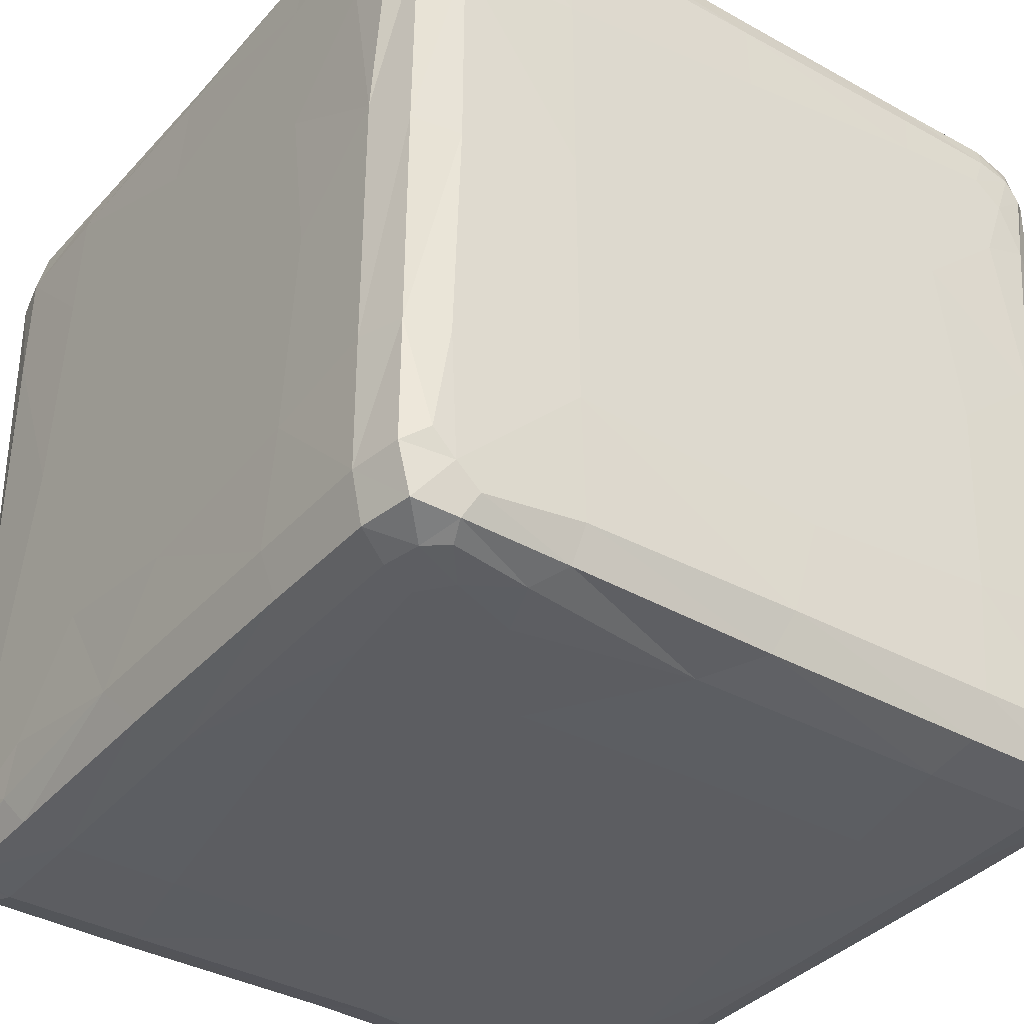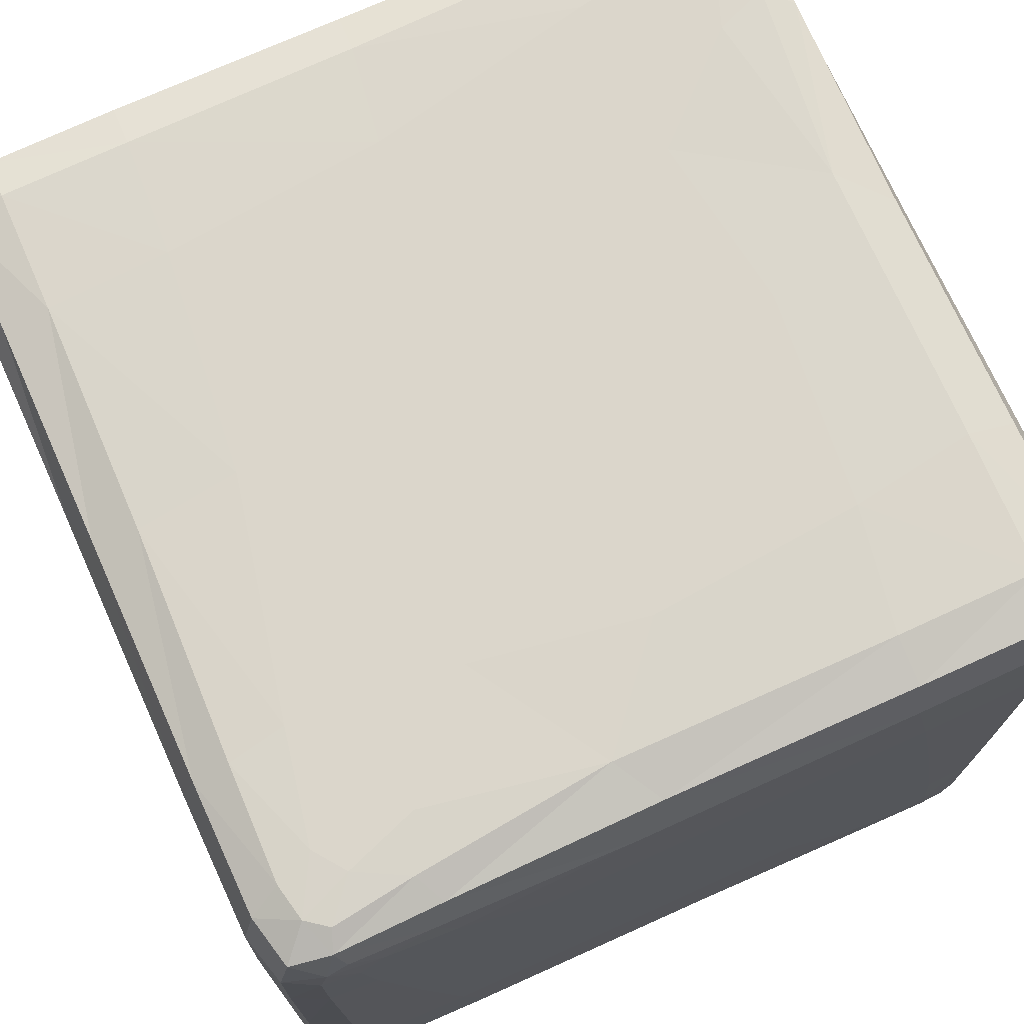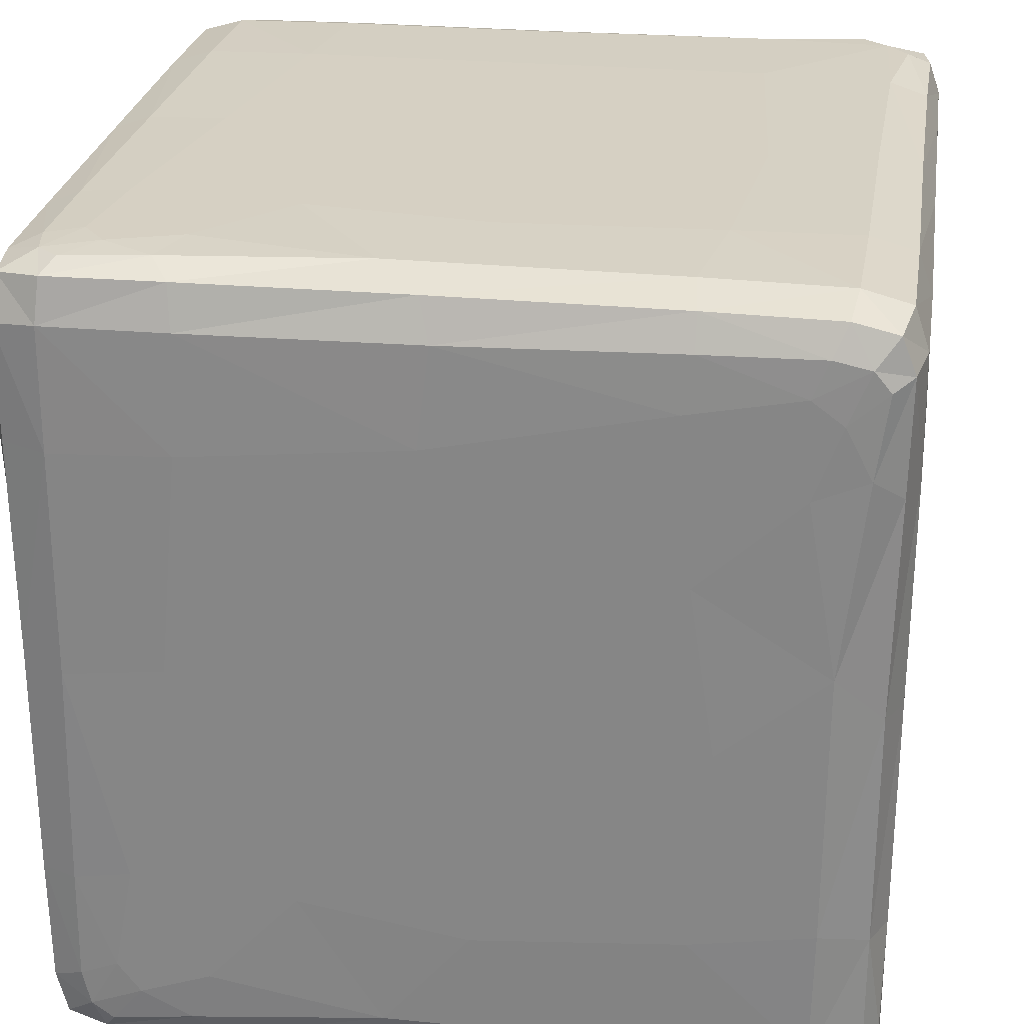
<metadata>
{"format":"obj","ext":"obj","renderer":"f3d","projection":"perspective","resolution":1024,"background":"white","views":[{"elev":-37.0,"azim":144.0,"up":"+Y"},{"elev":73.6,"azim":-24.2,"up":"+Z"},{"elev":26.5,"azim":98.6,"up":"+Y"}]}
</metadata>
<code>
o Cube_Cube.001
v -0.9321 -0.9524 0.9529
v -0.9604 0.9377 0.9391
v -0.9631 -0.9301 -0.9287
v -0.9342 0.9551 -0.9527
v 0.9604 -0.9328 0.9311
v 0.9357 0.9542 0.9544
v 0.9304 -0.9528 -0.9485
v 0.9623 0.9363 -0.9349
v -0.7419 -1 0.8324
v 0.7267 -1 -0.8178
v -0.5357 0.9648 -0.9648
v 0.5554 0.9643 -0.9608
v -0.7405 -0.8308 1
v 0.5381 0.355 1
v 0.5435 0.9644 0.9644
v -0.546 0.9648 0.9644
v 0.5531 -0.965 -0.9613
v -0.5422 -0.9607 -0.9546
v 0.5578 1 0.3817
v -0.5499 1 -0.5569
v -0.5843 -0.9639 0.9643
v 0.5115 -0.9583 0.9587
v 0.5519 -0.5583 -1
v -0.5524 0.3779 -1
v 0.5072 0.7513 1
v -0.5654 0.5821 1
v 0.9619 0.5754 -0.9644
v -1 0.7513 0.8421
v -0.8366 0.7487 -1
v -0.961 0.5791 0.9659
v 0.5536 0.6058 -1
v 1 0.7454 -0.8336
v -0.5174 0.7778 -1
v 0.8368 0.7468 1
v 0.9651 0.5756 0.9637
v -0.9656 0.5618 -0.9576
v 0.9586 -0.5218 0.9619
v -1 -0.7277 -0.8197
v 0.9652 -0.524 -0.9559
v 1 -0.5309 0.3496
v -0.5826 -0.5588 -1
v -0.9625 -0.521 0.9596
v 0.5579 -0.5557 1
v -0.9604 -0.5401 -0.962
v -0.7425 -0.4964 1
v -0.3475 -0.5306 1
v 0.5257 1 0.7776
v 0.5715 -1 0.5516
v -0.5457 1 0.6066
v -0.9632 -0.9607 0.5479
v -0.3646 -1 0.5268
v 1 -0.4962 0.7403
v 0.9604 -0.963 0.5665
v 0.9654 0.9642 0.5763
v -0.9603 0.965 0.5576
v -1 0.7816 0.5339
v -1 -0.5703 0.5544
v 1 -0.8269 0.7349
v 1 0.5793 0.5777
v 0.8379 1 0.7478
v -1 0.3752 0.5376
v -0.7722 -1 0.523
v 0.757 -1 -0.5004
v -0.9632 -0.9607 -0.5275
v -0.5866 -1 -0.5314
v 1 -0.5567 -0.5468
v 0.3437 -1 -0.5046
v 0.9604 -0.9581 -0.5107
v 1 0.3503 -0.5301
v -0.9647 0.965 -0.5409
v -1 0.5936 -0.5403
v -1 -0.758 -0.5014
v 0.5818 1 -0.5584
v 1 0.7494 -0.498
v 0.9601 0.9642 -0.5227
v -1 -0.3418 -0.506
v -0.96 -0.9599 0.8361
v -0.9605 0.8515 0.9696
v -0.9673 0.9642 -0.8377
v -0.9627 -0.8349 -0.9656
v -0.8552 -0.9568 -0.9532
v 0.8548 0.9607 -0.9576
v 0.9669 -0.8354 -0.9563
v 0.9574 -0.9597 -0.8208
v 0.9697 0.9634 0.8515
v 0.9603 -0.8289 0.9577
v 0.8449 -0.9569 0.957
v -0.8492 0.9615 0.9613
v -0.995 0.8731 0.8894
v -0.8854 0.8745 -0.995
v 0.9953 0.8701 -0.8838
v 0.8858 0.8724 0.995
v 0.8578 -0.995 -0.8745
v -0.8553 0.9951 -0.8578
v -0.8672 -0.995 0.8844
v 0.5526 -1 -0.7518
v -0.8207 0.9641 -0.9694
v 0.006687 0.9646 -0.9612
v -0.8664 -0.8833 0.9951
v 0.05902 -0.05076 1
v 0.823 0.9635 0.9637
v 0.003918 0.9646 0.9644
v 0.8252 -0.9695 -0.9684
v 0.02859 -0.9612 -0.9526
v 0.7798 1 0.5791
v 0.0782 1 0.01721
v -0.8368 -0.9705 0.9708
v -0.08254 -0.9562 0.9566
v 0.8559 -0.8583 -0.9946
v -0.0732 0.01371 -1
v 0.5094 -0.8461 0.9948
v -0.6204 -0.8944 0.9955
v 0.7851 -1 -0.7429
v -0.6212 -0.9955 0.8954
v 0.553 0.115 -1
v -0.5283 0.8886 -0.9956
v 0.6038 -0.9956 -0.8865
v -0.8002 -1 0.7622
v 0.5249 1 0.6346
v -0.5457 0.9956 0.8664
v 0.5394 -0.8723 -0.9952
v -0.6078 -0.05335 -1
v 0.5588 0.9955 -0.8517
v -0.5371 0.9956 -0.8718
v 0.4844 0.5758 1
v -0.5487 0.8641 0.9956
v 0.5342 0.8842 0.9956
v -0.6219 0.05381 1
v 0.9622 0.8489 -0.9685
v -1 0.5829 0.782
v -0.7764 0.5775 -1
v -0.9617 0.05122 0.9584
v 0.5549 0.866 -0.9951
v 1 0.5715 -0.77
v -0.5174 0.6324 -1
v 0.7759 0.575 1
v 0.9696 0.8509 0.9634
v -0.9698 0.8513 -0.9596
v -0.899 0.6243 -0.9947
v 0.8978 0.624 0.9955
v -0.7636 0.8069 -1
v 0.7652 0.802 1
v 0.007416 0.6917 -1
v -0.03864 0.6343 1
v -0.9951 0.628 0.9006
v 0.9952 0.6231 -0.8959
v -0.9957 0.5353 -0.8423
v 1 0.8005 -0.7595
v 0.8537 0.5698 -0.9955
v -0.853 0.5694 0.9957
v 0.9572 0.04848 0.9628
v -0.9954 -0.8583 -0.8731
v 0.9619 0.04777 -0.9553
v 1 -0.7665 0.5658
v -0.5593 -0.8514 -0.9943
v -0.9597 -0.8315 0.9603
v 0.6014 -0.05409 1
v -0.958 0.01208 -0.9543
v -0.795 -0.7572 1
v -0.568 -0.7692 1
v -0.9951 -0.6023 -0.8883
v -0.5666 -0.4749 1
v 0.847 -0.5097 0.9952
v 1 -0.4749 0.5656
v -0.8788 -0.5215 0.995
v -1 -0.7865 -0.7448
v 0.8708 -0.5347 -0.9945
v -0.8544 -0.5124 -0.9952
v 0.9957 -0.5107 -0.839
v -0.08125 -0.6092 -1
v 0.05877 -0.5969 1
v 0.537 0.9955 0.8877
v 0.5105 -0.9948 0.8466
v -0.5474 1 0.1164
v -0.9632 -0.9607 0.01158
v -0.5717 -1 0.7704
v 0.9948 -0.5217 0.877
v 0.9604 -0.9666 0.8395
v 0.958 0.9642 0.04861
v -0.9603 0.9616 0.8438
v -1 0.8098 0.7754
v -0.9953 -0.5104 0.849
v 0.9951 -0.8783 0.8611
v 0.9956 0.5663 0.861
v 0.8863 0.995 0.8731
v -1 0.01721 0.01658
v -0.686 -1 0.00799
v 1 0.05167 0.627
v 1 -0.7544 0.7894
v -0.9954 -0.8529 0.5536
v -0.849 0.9956 0.5684
v 0.08342 -1 0.544
v -0.628 -1 0.5185
v 0.001913 1 0.6921
v -1 -0.07739 0.5508
v -1 0.6396 0.5304
v -0.995 0.8895 0.5456
v 0.9957 0.8623 0.5665
v 0.8523 -0.9954 0.5551
v 0.995 -0.8916 0.6138
v -0.8841 -0.9951 0.5355
v 0.7684 1 0.8062
v 0.8988 0.9955 0.6249
v 0.6707 -1 0.01544
v -0.9632 -0.9568 -0.8208
v -0.5272 -0.9951 -0.8343
v 1 -0.5975 -0.05142
v -0.01076 -1 0.01182
v 0.9604 -0.9556 0.04941
v 1 -0.05415 -0.05258
v -0.9609 0.965 0.01028
v -1 0.6943 0.008362
v -1 -0.6706 0.01652
v 0.61 1 -0.05089
v 1 0.6321 0.05071
v 0.962 0.9607 -0.8306
v -1 -0.5529 -0.7547
v 1 -0.05737 -0.5916
v 1 0.572 -0.4765
v -0.8694 0.9956 -0.5364
v 0.6084 -1 -0.4955
v -0.9954 -0.8763 -0.5147
v -0.1028 -1 -0.5233
v -1 0.1079 -0.5281
v 0.08147 1 -0.608
v 0.995 0.8835 -0.523
v 0.8755 -0.9948 -0.5119
v 0.995 -0.8458 -0.4997
v -0.8609 -0.9951 -0.5327
v -1 -0.6086 -0.4962
v -0.9956 0.866 -0.544
v 0.8535 0.9955 -0.5107
v -0.9926 0.8246 0.9253
v -0.9244 0.8245 -0.9924
v 0.9929 0.8212 -0.9226
v 0.9236 0.8223 0.9931
v 0.8048 -0.9942 -0.9157
v -0.7943 0.9932 -0.9112
v -0.995 0.8915 0.8095
v -0.7972 0.8913 -0.9961
v 0.9953 0.8883 -0.797
v 0.8008 0.8892 0.9954
v 0.8774 -0.9949 -0.7823
v -0.9104 0.9932 -0.798
v -0.1528 -0.8445 0.9961
v -0.816 -0.9213 0.9944
v 0.7058 -1 -0.7108
v -0.8166 -0.9944 0.922
v -0.0006 0.3808 -1
v 0.9109 -0.7978 -0.9918
v 0.1303 -0.9965 -0.8279
v -0.8535 -0.9903 -0.8367
v 0.008129 1 0.383
v 0.7388 1 0.7313
v -0.01039 -0.8593 -0.9941
v 0.7957 -0.9117 -0.994
v 0.01359 0.9956 -0.8592
v 0.8547 0.9912 -0.8438
v -0.1468 0.1583 1
v -0.8845 -0.7955 0.995
v -0.8498 0.1506 -0.9959
v 0.8478 0.1536 0.9967
v -0.7333 0.73 -1
v 0.7302 0.7194 1
v 0.007097 0.8773 -0.9951
v -0.002329 0.8701 0.9956
v -0.9966 0.1552 0.8468
v 0.9966 0.1516 -0.842
v -1 0.7365 0.7459
v 1 0.7161 -0.7236
v 0.8545 0.8596 -0.9918
v -0.8499 0.8613 0.9923
v -0.993 -0.8068 -0.9156
v -0.7113 -0.7219 1
v 0.8443 -0.8424 0.9904
v 1 -0.7195 0.707
v -0.8619 0.02407 0.9948
v -0.991 -0.8437 0.8501
v 0.8541 0.02642 -0.9944
v -0.8565 -0.8438 -0.991
v 0.9916 -0.8435 -0.8338
v -0.2555 -0.2373 -1
v 0.248 -0.2423 1
v 0.9946 0.02186 0.865
v 0.995 -0.7931 0.8805
v -0.9954 -0.8654 0.01396
v -0.849 0.9914 0.8595
v -0.1515 -0.9961 0.8409
v -0.7245 -1 0.7318
v 0.003297 0.9956 0.877
v -1 -0.3565 0.0185
v -1 0.388 0.01156
v -0.9951 0.8786 0.008375
v 0.9933 0.8595 0.8597
v 0.8447 -0.9915 0.8496
v 0.9926 -0.918 0.8107
v -0.8861 -0.995 0.7987
v 0.8016 0.9954 0.8902
v 0.924 0.9931 0.8231
v 1 -0.2452 -0.2393
v 1 0.1556 0.1531
v -0.851 0.9956 0.02245
v 0.3595 -1 0.01511
v -0.9954 -0.8781 -0.783
v -0.3794 -1 0.00844
v -0.9962 -0.124 -0.8325
v 0.258 1 -0.2344
v 0.9948 0.8689 0.02178
v 0.8647 -0.9945 0.01862
v 0.9964 -0.8429 0.1528
v -0.8734 -0.9951 0.009384
v -1 -0.7072 -0.7129
v -0.9931 0.8576 -0.8476
v 0.8506 0.9968 0.1541
f 89 78 2
f 28 233 89
f 78 145 30
f 90 138 4
f 29 234 90
f 138 139 36
f 91 129 8
f 32 235 91
f 129 146 27
f 92 137 6
f 34 236 92
f 137 140 35
f 93 103 7
f 10 237 93
f 103 117 17
f 94 97 4
f 124 94 20
f 11 238 124
f 180 89 2
f 55 239 180
f 197 181 239
f 89 181 28
f 97 90 4
f 11 240 97
f 116 141 240
f 90 141 29
f 216 91 8
f 75 241 216
f 226 148 241
f 91 148 32
f 101 92 6
f 15 242 101
f 127 142 242
f 92 142 34
f 84 93 7
f 68 243 84
f 227 113 243
f 93 113 10
f 79 94 4
f 70 244 79
f 94 220 20
f 111 108 22
f 171 111 43
f 46 245 171
f 112 160 13
f 21 245 112
f 112 107 21
f 13 246 112
f 107 99 1
f 10 247 96
f 63 247 113
f 96 221 67
f 9 248 95
f 107 114 21
f 95 107 1
f 24 249 110
f 135 143 249
f 249 31 115
f 110 115 23
f 167 109 23
f 39 250 167
f 109 83 7
f 17 251 104
f 96 117 10
f 67 251 96
f 206 223 65
f 104 206 18
f 18 252 81
f 65 252 206
f 229 205 252
f 252 3 81
f 174 106 20
f 49 253 174
f 194 119 253
f 253 19 106
f 119 105 19
f 47 254 119
f 60 254 202
f 18 255 104
f 155 170 255
f 255 23 121
f 104 121 17
f 17 256 103
f 109 121 23
f 103 109 7
f 124 98 11
f 20 257 124
f 225 123 257
f 257 12 98
f 123 82 12
f 73 258 123
f 258 75 216
f 258 8 82
f 14 259 100
f 144 125 25
f 26 259 144
f 162 128 45
f 46 259 162
f 159 99 13
f 159 165 260
f 260 42 156
f 99 156 1
f 36 261 158
f 131 139 29
f 24 261 131
f 168 122 41
f 158 168 44
f 35 262 151
f 136 140 34
f 14 262 136
f 163 157 43
f 151 163 37
f 29 263 131
f 33 263 141
f 131 135 24
f 34 264 136
f 25 264 142
f 136 125 14
f 143 133 31
f 33 265 143
f 116 98 265
f 265 12 133
f 144 126 26
f 25 266 144
f 127 102 266
f 266 16 126
f 30 267 132
f 130 145 28
f 61 267 130
f 182 195 57
f 132 182 42
f 27 268 153
f 134 146 32
f 69 268 134
f 169 218 66
f 153 169 39
f 28 269 130
f 56 269 181
f 130 196 61
f 32 270 134
f 74 270 148
f 134 219 69
f 149 129 27
f 31 271 149
f 133 82 271
f 271 8 129
f 150 78 30
f 26 272 150
f 126 88 272
f 272 2 78
f 38 273 152
f 80 161 44
f 152 80 3
f 162 160 46
f 45 274 162
f 13 274 159
f 163 86 37
f 43 275 163
f 275 22 87
f 275 5 86
f 164 154 40
f 52 276 164
f 58 276 189
f 42 277 132
f 45 277 165
f 128 150 277
f 132 150 30
f 182 156 42
f 57 278 182
f 190 77 278
f 278 1 156
f 39 279 153
f 23 279 167
f 115 149 279
f 153 149 27
f 44 280 80
f 41 280 168
f 155 81 280
f 280 3 80
f 39 281 83
f 66 281 169
f 228 84 281
f 281 7 83
f 170 110 23
f 41 282 170
f 110 122 24
f 171 100 46
f 43 283 171
f 100 157 14
f 52 284 177
f 188 184 284
f 184 151 284
f 284 37 177
f 189 183 58
f 189 177 285
f 285 37 86
f 183 86 5
f 50 286 175
f 190 213 286
f 286 72 222
f 175 222 64
f 49 287 120
f 191 180 287
f 287 2 88
f 120 88 16
f 51 288 176
f 173 192 48
f 108 173 22
f 21 288 108
f 176 114 9
f 62 289 118
f 176 193 51
f 9 289 176
f 47 290 172
f 194 120 290
f 290 16 102
f 172 102 15
f 57 291 213
f 195 186 291
f 291 76 230
f 213 230 72
f 61 292 186
f 196 212 292
f 292 71 224
f 186 224 76
f 56 293 212
f 197 211 293
f 293 70 231
f 212 231 71
f 59 294 184
f 54 294 198
f 294 6 137
f 184 137 35
f 48 295 173
f 199 178 295
f 295 5 87
f 295 22 173
f 200 178 53
f 58 296 200
f 178 183 5
f 50 297 77
f 201 118 297
f 118 95 297
f 77 95 1
f 202 185 60
f 202 172 298
f 298 15 101
f 185 101 6
f 203 85 54
f 60 299 203
f 85 185 6
f 66 300 207
f 210 218 69
f 207 210 40
f 69 301 210
f 215 219 74
f 59 301 215
f 164 188 52
f 40 301 164
f 20 302 174
f 220 211 302
f 302 55 191
f 174 191 49
f 67 303 208
f 221 204 303
f 303 48 192
f 208 192 51
f 64 304 205
f 222 166 304
f 166 152 304
f 205 152 3
f 65 305 187
f 223 208 305
f 305 51 193
f 187 193 62
f 76 306 217
f 147 224 71
f 158 147 36
f 44 306 158
f 217 161 38
f 73 307 214
f 106 225 20
f 214 106 19
f 74 308 215
f 75 308 226
f 179 198 308
f 215 198 59
f 63 309 204
f 68 309 227
f 209 199 309
f 204 199 48
f 228 209 68
f 207 228 66
f 40 310 207
f 200 154 58
f 53 310 200
f 64 311 175
f 229 187 311
f 311 62 201
f 175 201 50
f 72 312 166
f 217 230 76
f 38 312 217
f 71 313 147
f 231 79 313
f 313 4 138
f 313 36 147
f 232 179 75
f 214 232 73
f 19 314 214
f 203 105 60
f 54 314 203
f 89 233 78
f 28 145 233
f 78 233 145
f 90 234 138
f 29 139 234
f 138 234 139
f 91 235 129
f 32 146 235
f 129 235 146
f 92 236 137
f 34 140 236
f 137 236 140
f 93 237 103
f 10 117 237
f 103 237 117
f 94 238 97
f 124 238 94
f 11 97 238
f 180 239 89
f 55 197 239
f 197 56 181
f 89 239 181
f 97 240 90
f 11 116 240
f 116 33 141
f 90 240 141
f 216 241 91
f 75 226 241
f 226 74 148
f 91 241 148
f 101 242 92
f 15 127 242
f 127 25 142
f 92 242 142
f 84 243 93
f 68 227 243
f 227 63 113
f 93 243 113
f 79 244 94
f 70 220 244
f 94 244 220
f 111 245 108
f 171 245 111
f 46 160 245
f 112 245 160
f 21 108 245
f 112 246 107
f 13 99 246
f 107 246 99
f 10 113 247
f 63 221 247
f 96 247 221
f 9 114 248
f 107 248 114
f 95 248 107
f 24 135 249
f 135 33 143
f 249 143 31
f 110 249 115
f 167 250 109
f 39 83 250
f 109 250 83
f 17 117 251
f 96 251 117
f 67 223 251
f 206 251 223
f 104 251 206
f 18 206 252
f 65 229 252
f 229 64 205
f 252 205 3
f 174 253 106
f 49 194 253
f 194 47 119
f 253 119 19
f 119 254 105
f 47 202 254
f 60 105 254
f 18 155 255
f 155 41 170
f 255 170 23
f 104 255 121
f 17 121 256
f 109 256 121
f 103 256 109
f 124 257 98
f 20 225 257
f 225 73 123
f 257 123 12
f 123 258 82
f 73 232 258
f 258 232 75
f 258 216 8
f 14 125 259
f 144 259 125
f 26 128 259
f 162 259 128
f 46 100 259
f 159 260 99
f 159 45 165
f 260 165 42
f 99 260 156
f 36 139 261
f 131 261 139
f 24 122 261
f 168 261 122
f 158 261 168
f 35 140 262
f 136 262 140
f 14 157 262
f 163 262 157
f 151 262 163
f 29 141 263
f 33 135 263
f 131 263 135
f 34 142 264
f 25 125 264
f 136 264 125
f 143 265 133
f 33 116 265
f 116 11 98
f 265 98 12
f 144 266 126
f 25 127 266
f 127 15 102
f 266 102 16
f 30 145 267
f 130 267 145
f 61 195 267
f 182 267 195
f 132 267 182
f 27 146 268
f 134 268 146
f 69 218 268
f 169 268 218
f 153 268 169
f 28 181 269
f 56 196 269
f 130 269 196
f 32 148 270
f 74 219 270
f 134 270 219
f 149 271 129
f 31 133 271
f 133 12 82
f 271 82 8
f 150 272 78
f 26 126 272
f 126 16 88
f 272 88 2
f 38 161 273
f 80 273 161
f 152 273 80
f 162 274 160
f 45 159 274
f 13 160 274
f 163 275 86
f 43 111 275
f 275 111 22
f 275 87 5
f 164 276 154
f 52 189 276
f 58 154 276
f 42 165 277
f 45 128 277
f 128 26 150
f 132 277 150
f 182 278 156
f 57 190 278
f 190 50 77
f 278 77 1
f 39 167 279
f 23 115 279
f 115 31 149
f 153 279 149
f 44 168 280
f 41 155 280
f 155 18 81
f 280 81 3
f 39 169 281
f 66 228 281
f 228 68 84
f 281 84 7
f 170 282 110
f 41 122 282
f 110 282 122
f 171 283 100
f 43 157 283
f 100 283 157
f 52 188 284
f 188 59 184
f 184 35 151
f 284 151 37
f 189 285 183
f 189 52 177
f 285 177 37
f 183 285 86
f 50 190 286
f 190 57 213
f 286 213 72
f 175 286 222
f 49 191 287
f 191 55 180
f 287 180 2
f 120 287 88
f 51 192 288
f 173 288 192
f 108 288 173
f 21 114 288
f 176 288 114
f 62 193 289
f 176 289 193
f 9 118 289
f 47 194 290
f 194 49 120
f 290 120 16
f 172 290 102
f 57 195 291
f 195 61 186
f 291 186 76
f 213 291 230
f 61 196 292
f 196 56 212
f 292 212 71
f 186 292 224
f 56 197 293
f 197 55 211
f 293 211 70
f 212 293 231
f 59 198 294
f 54 85 294
f 294 85 6
f 184 294 137
f 48 199 295
f 199 53 178
f 295 178 5
f 295 87 22
f 200 296 178
f 58 183 296
f 178 296 183
f 50 201 297
f 201 62 118
f 118 9 95
f 77 297 95
f 202 298 185
f 202 47 172
f 298 172 15
f 185 298 101
f 203 299 85
f 60 185 299
f 85 299 185
f 66 218 300
f 210 300 218
f 207 300 210
f 69 219 301
f 215 301 219
f 59 188 301
f 164 301 188
f 40 210 301
f 20 220 302
f 220 70 211
f 302 211 55
f 174 302 191
f 67 221 303
f 221 63 204
f 303 204 48
f 208 303 192
f 64 222 304
f 222 72 166
f 166 38 152
f 205 304 152
f 65 223 305
f 223 67 208
f 305 208 51
f 187 305 193
f 76 224 306
f 147 306 224
f 158 306 147
f 44 161 306
f 217 306 161
f 73 225 307
f 106 307 225
f 214 307 106
f 74 226 308
f 75 179 308
f 179 54 198
f 215 308 198
f 63 227 309
f 68 209 309
f 209 53 199
f 204 309 199
f 228 310 209
f 207 310 228
f 40 154 310
f 200 310 154
f 53 209 310
f 64 229 311
f 229 65 187
f 311 187 62
f 175 311 201
f 72 230 312
f 217 312 230
f 38 166 312
f 71 231 313
f 231 70 79
f 313 79 4
f 313 138 36
f 232 314 179
f 214 314 232
f 19 105 314
f 203 314 105
f 54 179 314

</code>
